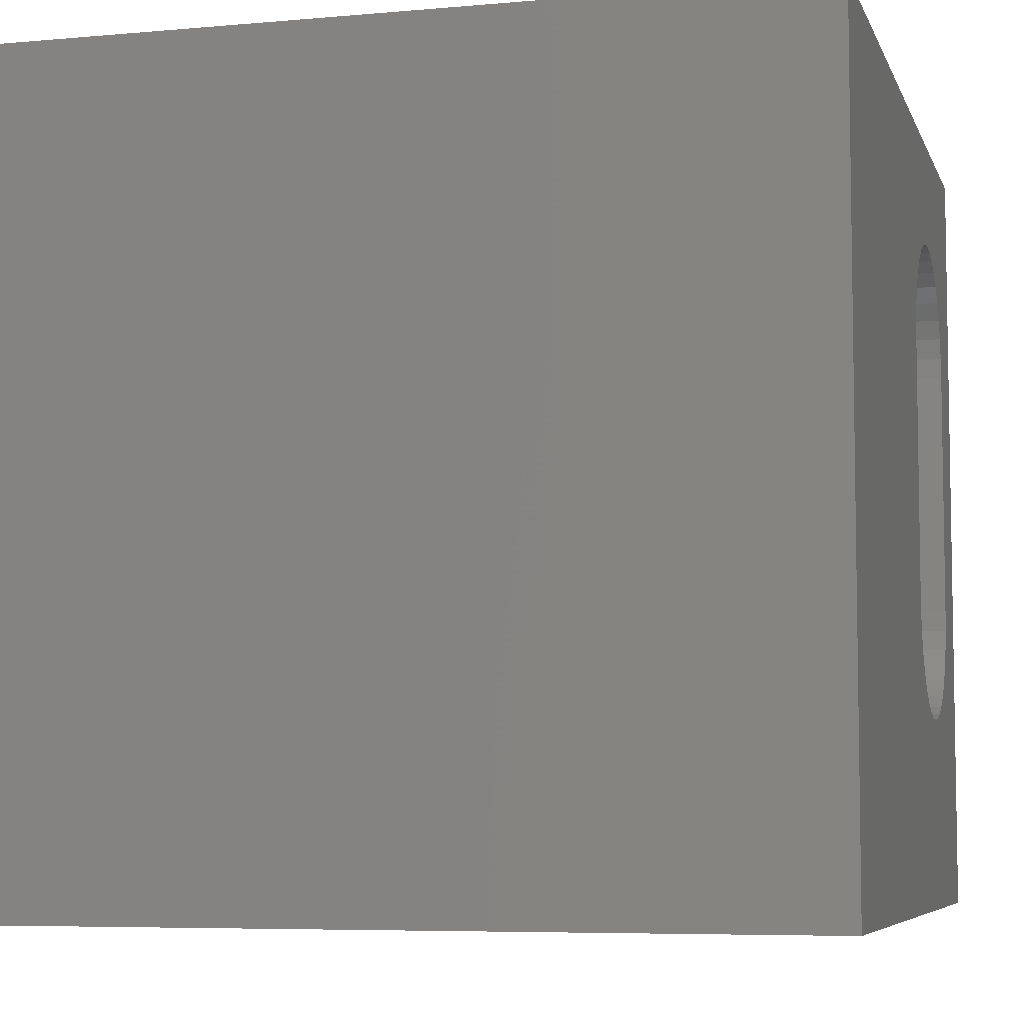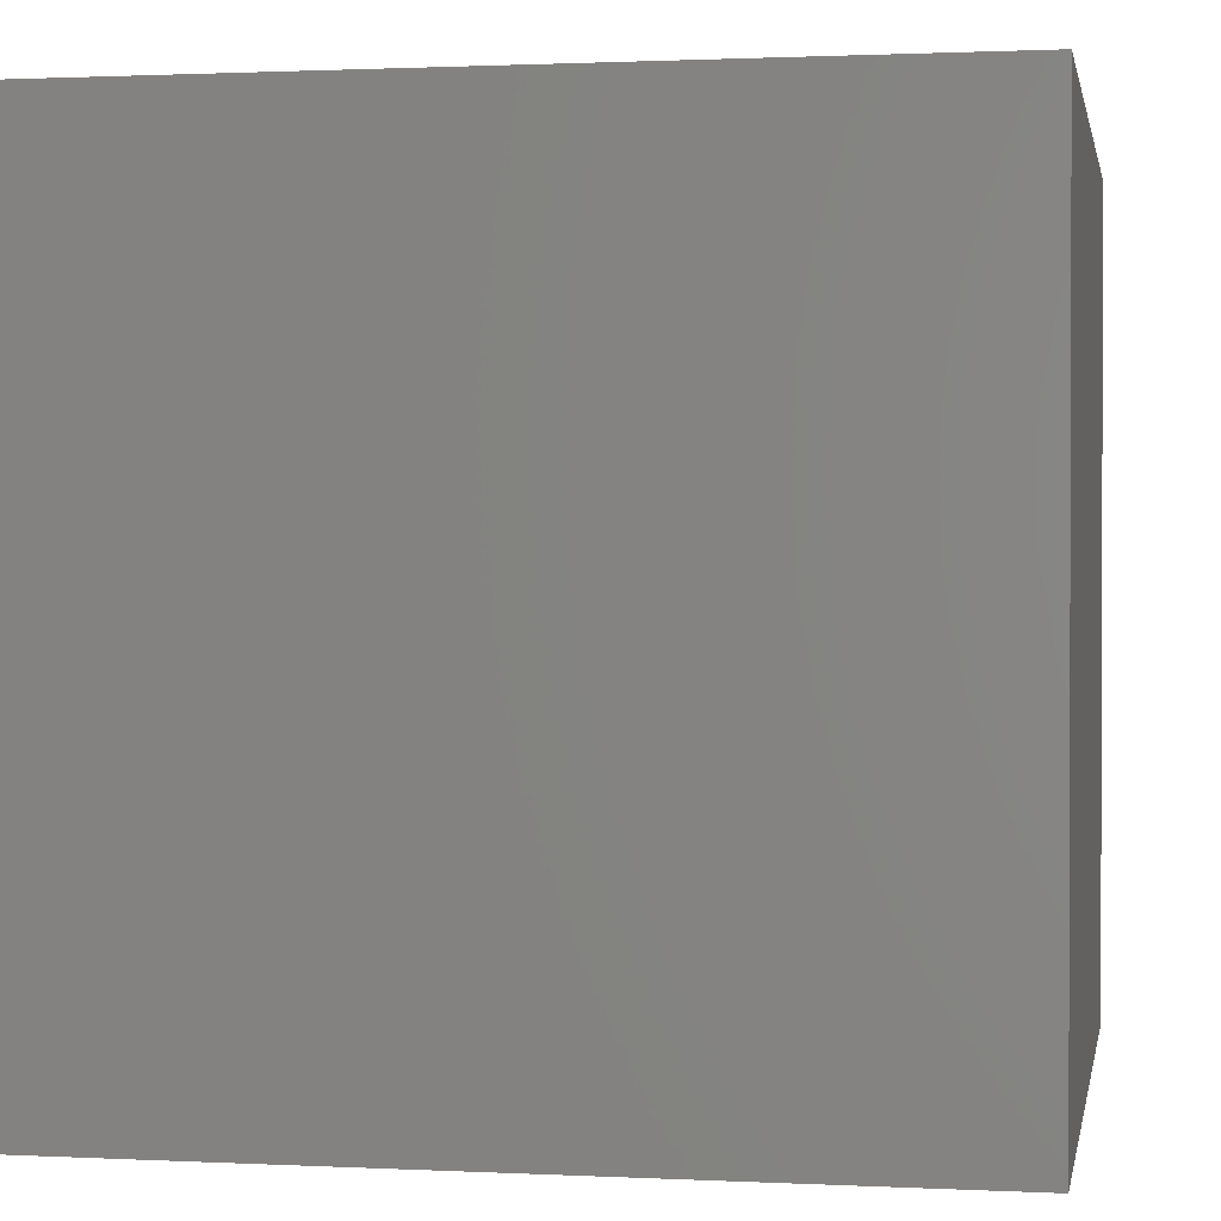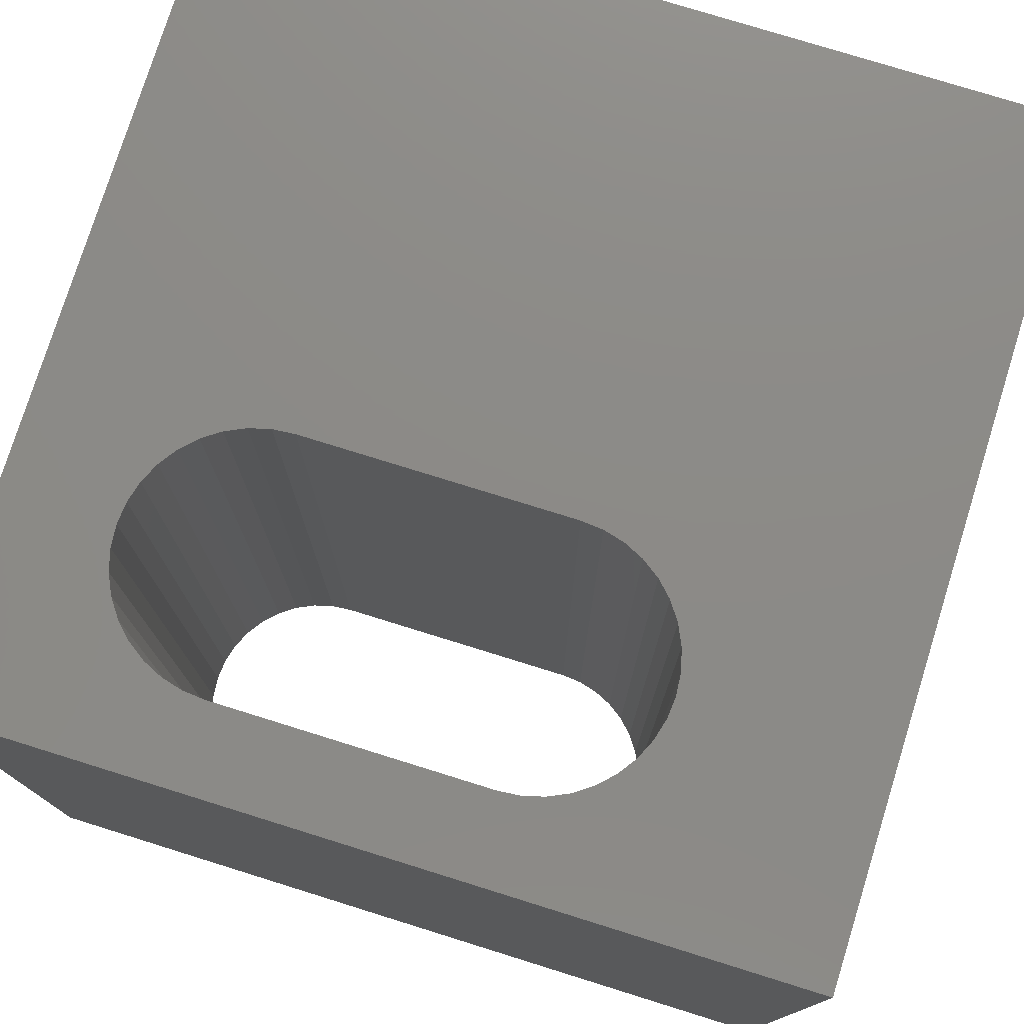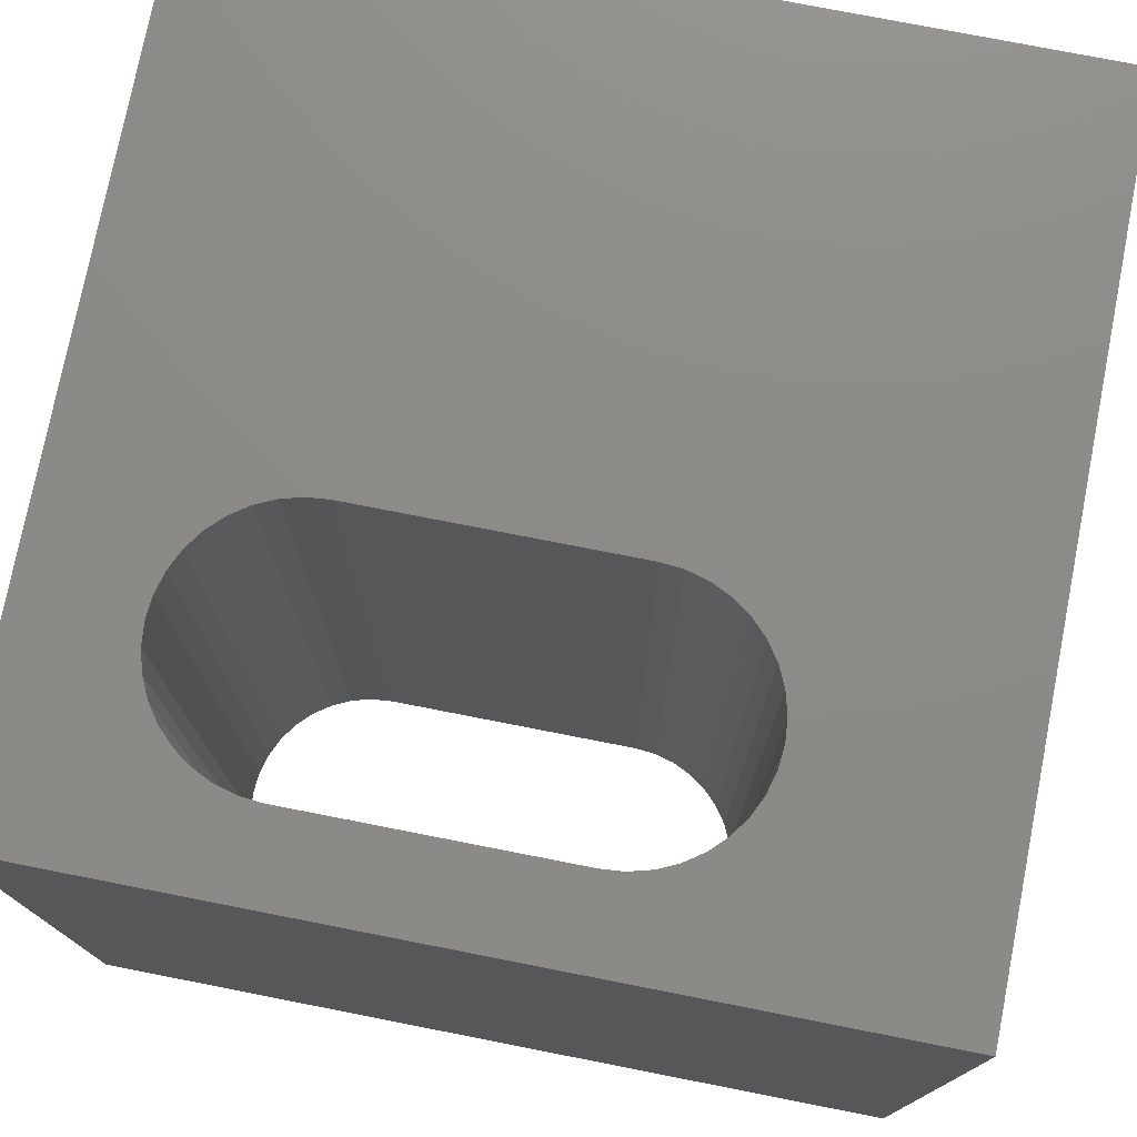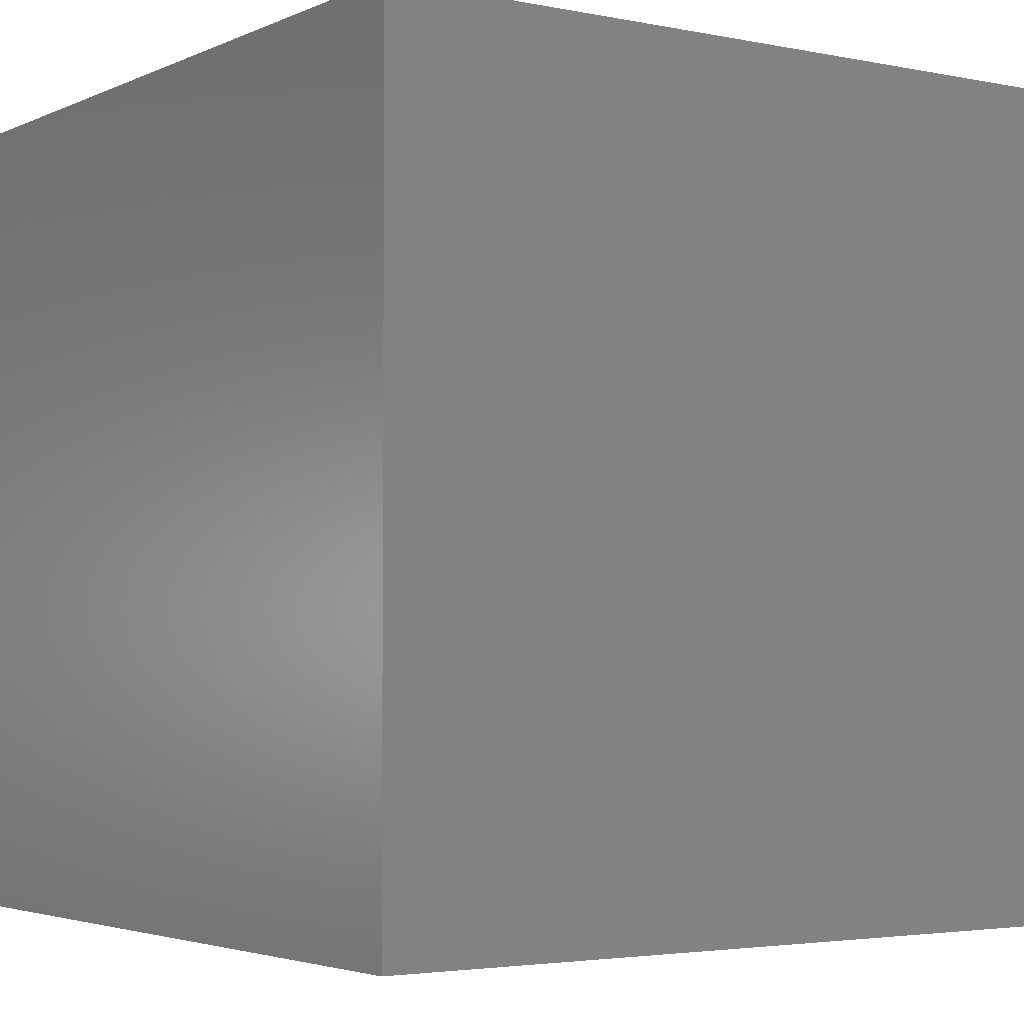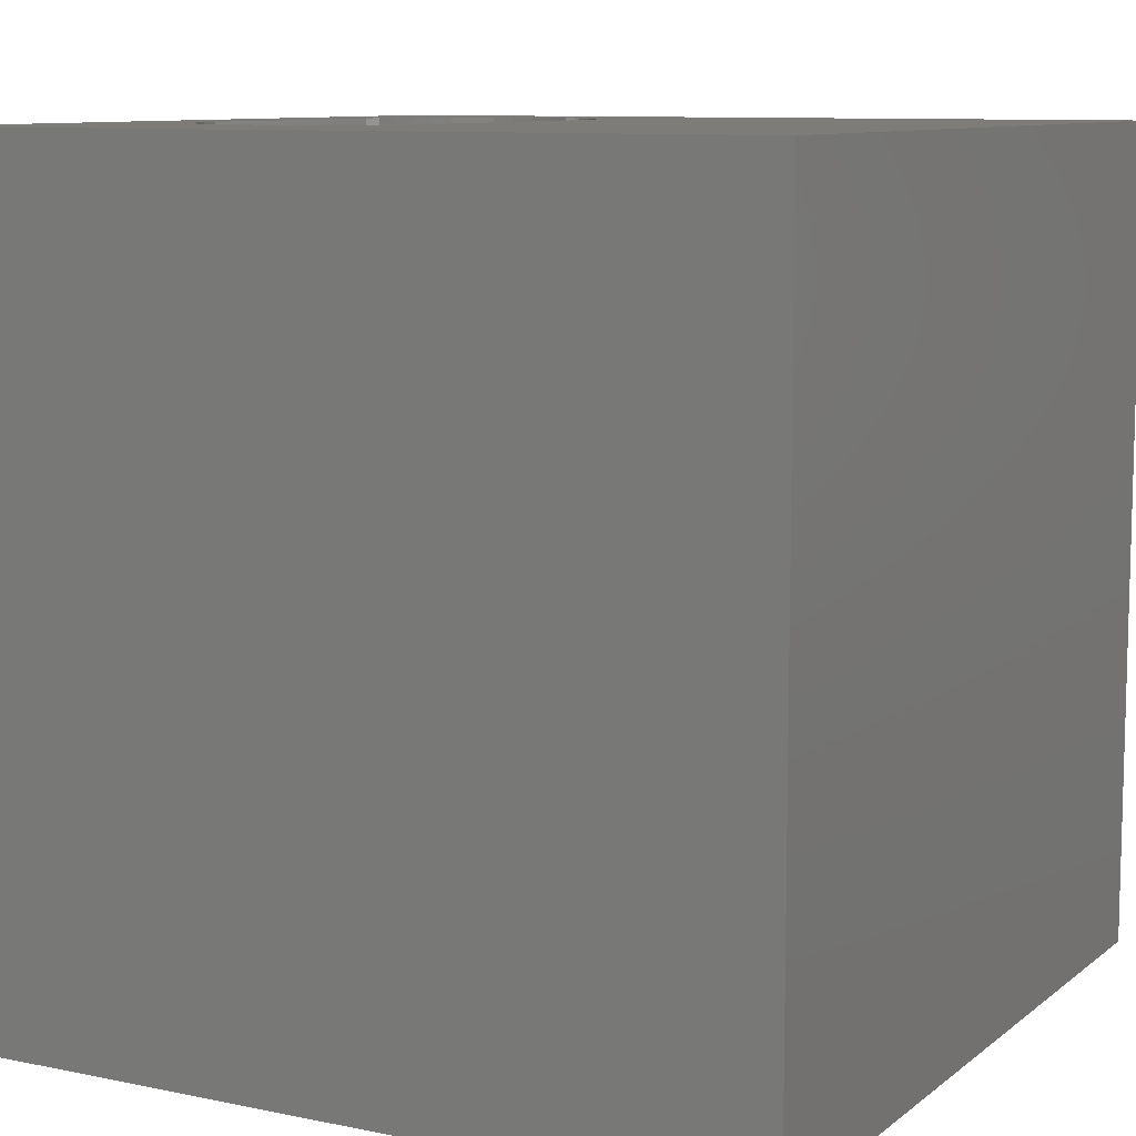
<metadata>
{"format":"stl","ext":"stl","renderer":"f3d","projection":"perspective","resolution":1024,"background":"white","views":[{"elev":-6.4,"azim":105.0,"up":"+Y"},{"elev":1.1,"azim":100.4,"up":"+Z"},{"elev":77.0,"azim":-72.7,"up":"+Z"},{"elev":76.2,"azim":-78.9,"up":"+Z"},{"elev":-3.3,"azim":-34.5,"up":"+Z"},{"elev":9.5,"azim":28.5,"up":"+Z"}]}
</metadata>
<code>
# stl→obj: 84 verts, 168 faces
v 0 10 10
v 0 10 0
v 0 0 10
v 0 0 0
v 1.999 8.552 10
v 2.254 8.62 10
v 2.516 8.643 10
v 2.778 8.62 10
v 10 10 10
v 3.486 2.774 10
v 3.271 2.623 10
v 10 0 10
v 3.032 2.511 10
v 3.032 8.552 10
v 3.271 8.441 10
v 3.486 8.29 10
v 4.003 3.668 10
v 3.935 3.414 10
v 2.778 2.443 10
v 2.516 2.42 10
v 2.254 2.443 10
v 3.673 8.103 10
v 3.824 7.888 10
v 3.935 7.649 10
v 4.003 7.395 10
v 4.026 7.133 10
v 4.026 3.93 10
v 3.824 3.175 10
v 3.673 2.96 10
v 1.999 2.511 10
v 1.761 2.623 10
v 1.545 2.774 10
v 1.359 2.96 10
v 1.208 3.175 10
v 1.097 3.414 10
v 1.029 7.395 10
v 1.097 7.649 10
v 1.208 7.888 10
v 1.359 8.103 10
v 1.029 3.668 10
v 1.006 3.93 10
v 1.006 7.133 10
v 1.545 8.29 10
v 1.761 8.441 10
v 10 10 0
v 10 0 0
v 2.516 8.643 0
v 2.254 8.62 0
v 3.271 2.623 0
v 3.486 2.774 0
v 2.778 8.62 0
v 3.032 8.552 0
v 1.999 2.511 0
v 2.254 2.443 0
v 2.516 2.42 0
v 2.778 2.443 0
v 3.032 2.511 0
v 1.097 7.649 0
v 1.029 7.395 0
v 1.097 3.414 0
v 1.208 3.175 0
v 1.359 2.96 0
v 3.673 2.96 0
v 3.824 3.175 0
v 3.935 3.414 0
v 1.999 8.552 0
v 1.761 8.441 0
v 1.545 8.29 0
v 1.545 2.774 0
v 1.761 2.623 0
v 1.359 8.103 0
v 1.208 7.888 0
v 1.006 7.133 0
v 1.006 3.93 0
v 1.029 3.668 0
v 3.673 8.103 0
v 3.486 8.29 0
v 3.271 8.441 0
v 4.003 7.395 0
v 3.935 7.649 0
v 3.824 7.888 0
v 4.003 3.668 0
v 4.026 3.93 0
v 4.026 7.133 0
f 1 2 3
f 3 2 4
f 5 6 1
f 6 7 1
f 1 7 8
f 1 8 9
f 10 11 12
f 12 11 13
f 12 13 3
f 8 14 9
f 9 14 15
f 9 15 16
f 12 17 18
f 13 19 3
f 3 19 20
f 3 20 21
f 16 22 9
f 9 22 23
f 9 23 24
f 24 25 9
f 9 25 26
f 9 26 12
f 12 26 27
f 12 27 17
f 18 28 12
f 12 28 29
f 12 29 10
f 21 30 3
f 3 30 31
f 3 31 32
f 32 33 3
f 3 33 34
f 3 34 35
f 36 37 1
f 1 37 38
f 1 38 39
f 35 40 3
f 3 40 41
f 3 41 1
f 1 41 42
f 1 42 36
f 39 43 1
f 1 43 44
f 1 44 5
f 45 9 46
f 46 9 12
f 47 48 2
f 49 50 46
f 47 2 51
f 51 2 45
f 51 45 52
f 4 53 54
f 54 55 4
f 4 55 56
f 4 56 46
f 46 56 57
f 46 57 49
f 2 58 59
f 60 61 4
f 4 61 62
f 50 63 46
f 46 63 64
f 46 64 65
f 48 66 2
f 2 66 67
f 2 67 68
f 62 69 4
f 4 69 70
f 4 70 53
f 68 71 2
f 2 71 72
f 2 72 58
f 59 73 2
f 2 73 74
f 2 74 4
f 4 74 75
f 4 75 60
f 76 77 45
f 45 77 78
f 45 78 52
f 79 80 45
f 45 80 81
f 45 81 76
f 65 82 46
f 46 82 83
f 46 83 45
f 45 83 84
f 45 84 79
f 9 45 1
f 1 45 2
f 46 12 4
f 4 12 3
f 74 41 40
f 74 40 75
f 75 40 35
f 75 35 60
f 60 35 34
f 60 34 61
f 61 34 33
f 61 33 62
f 62 33 32
f 62 32 69
f 69 32 31
f 69 31 70
f 70 31 30
f 70 30 53
f 53 30 21
f 53 21 54
f 54 21 20
f 54 20 55
f 55 20 19
f 55 19 56
f 56 19 13
f 56 13 57
f 57 13 11
f 57 11 49
f 49 11 10
f 49 10 50
f 50 10 29
f 50 29 63
f 63 29 28
f 63 28 64
f 64 28 18
f 64 18 65
f 65 18 17
f 65 17 82
f 82 17 27
f 82 27 83
f 74 73 41
f 41 73 42
f 84 26 25
f 84 25 79
f 79 25 24
f 79 24 80
f 80 24 23
f 80 23 81
f 81 23 22
f 81 22 76
f 76 22 16
f 76 16 77
f 77 16 15
f 77 15 78
f 78 15 14
f 78 14 52
f 52 14 8
f 52 8 51
f 51 8 7
f 51 7 47
f 47 7 6
f 47 6 48
f 48 6 5
f 48 5 66
f 66 5 44
f 66 44 67
f 67 44 43
f 67 43 68
f 68 43 39
f 68 39 71
f 71 39 38
f 71 38 72
f 72 38 37
f 72 37 58
f 58 37 36
f 58 36 59
f 59 36 42
f 59 42 73
f 84 83 26
f 26 83 27

</code>
